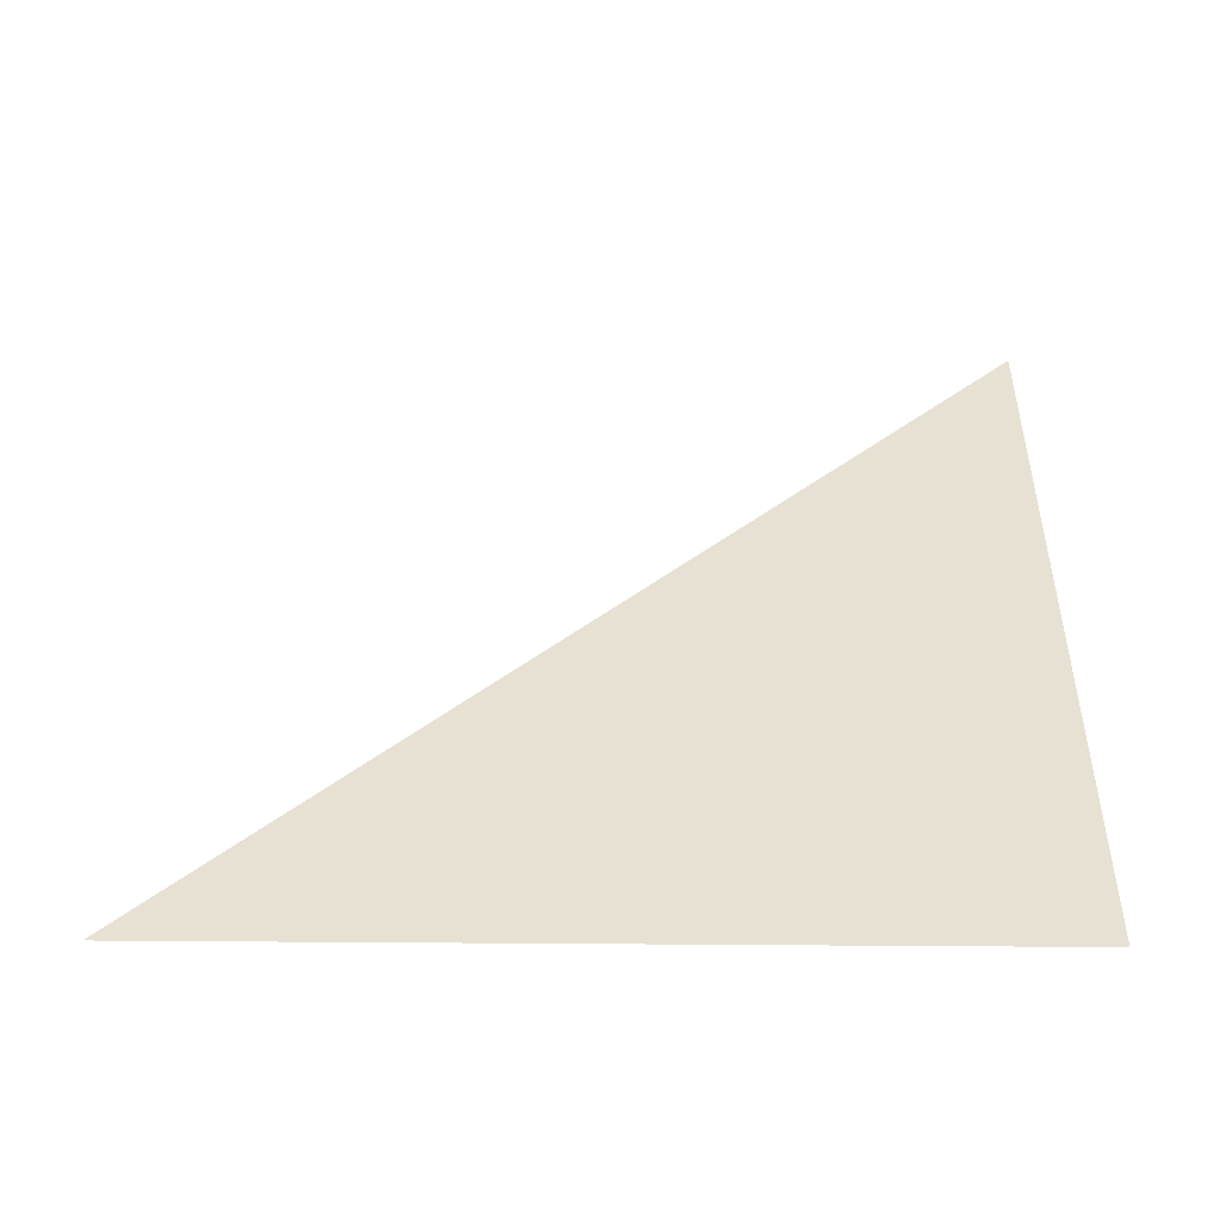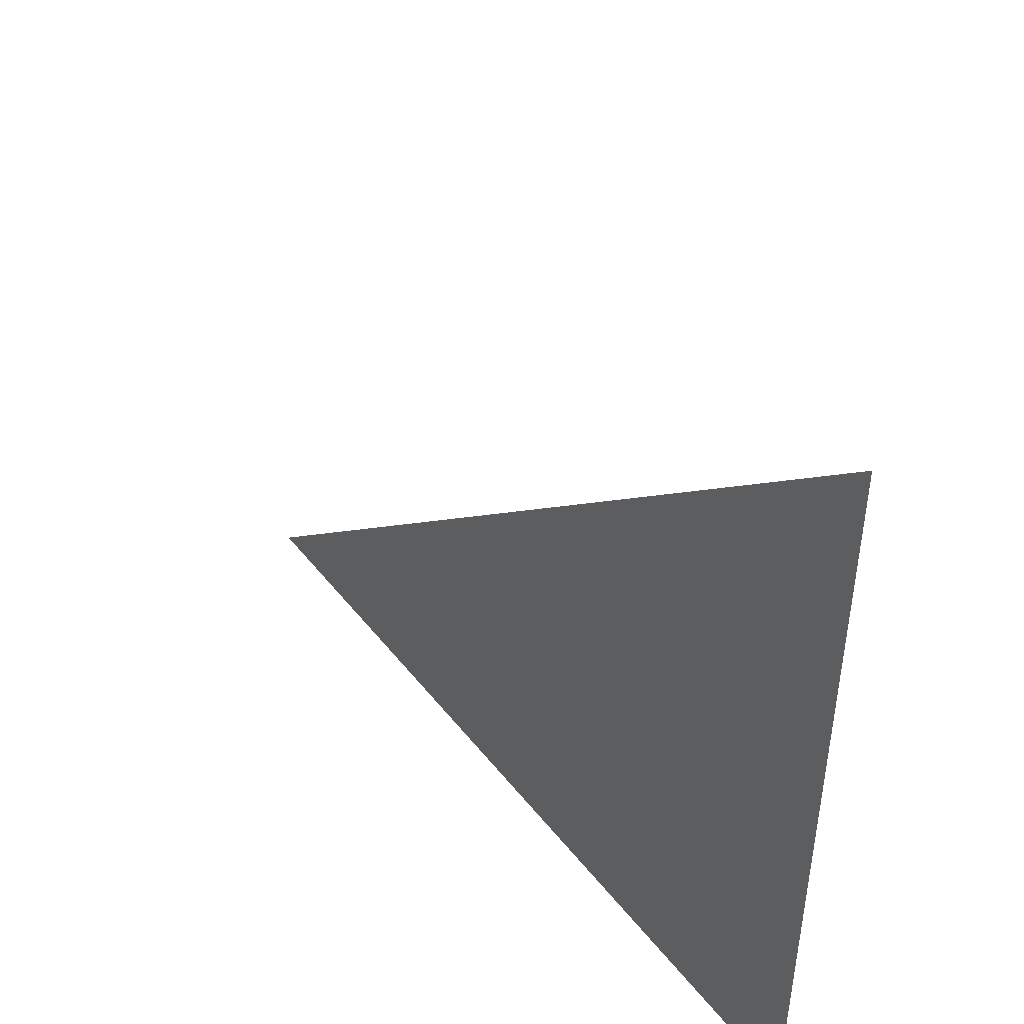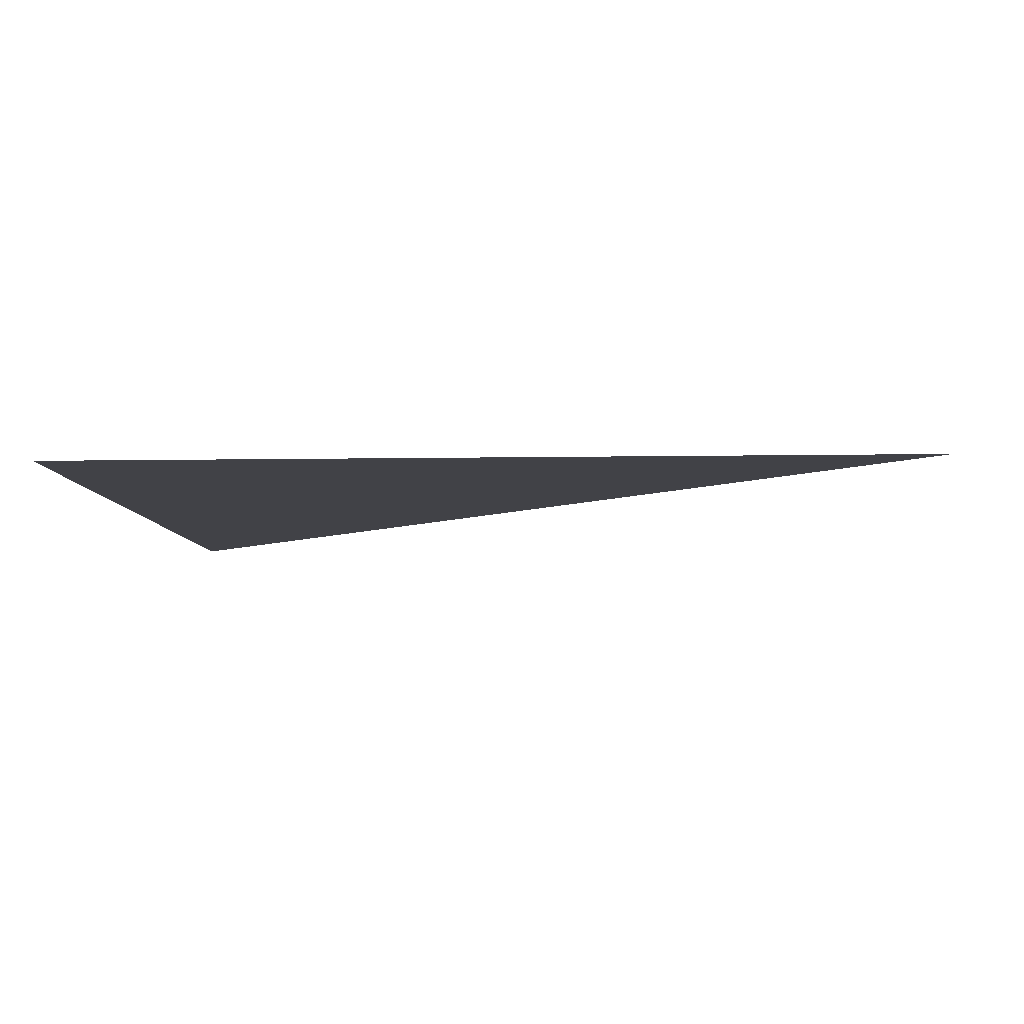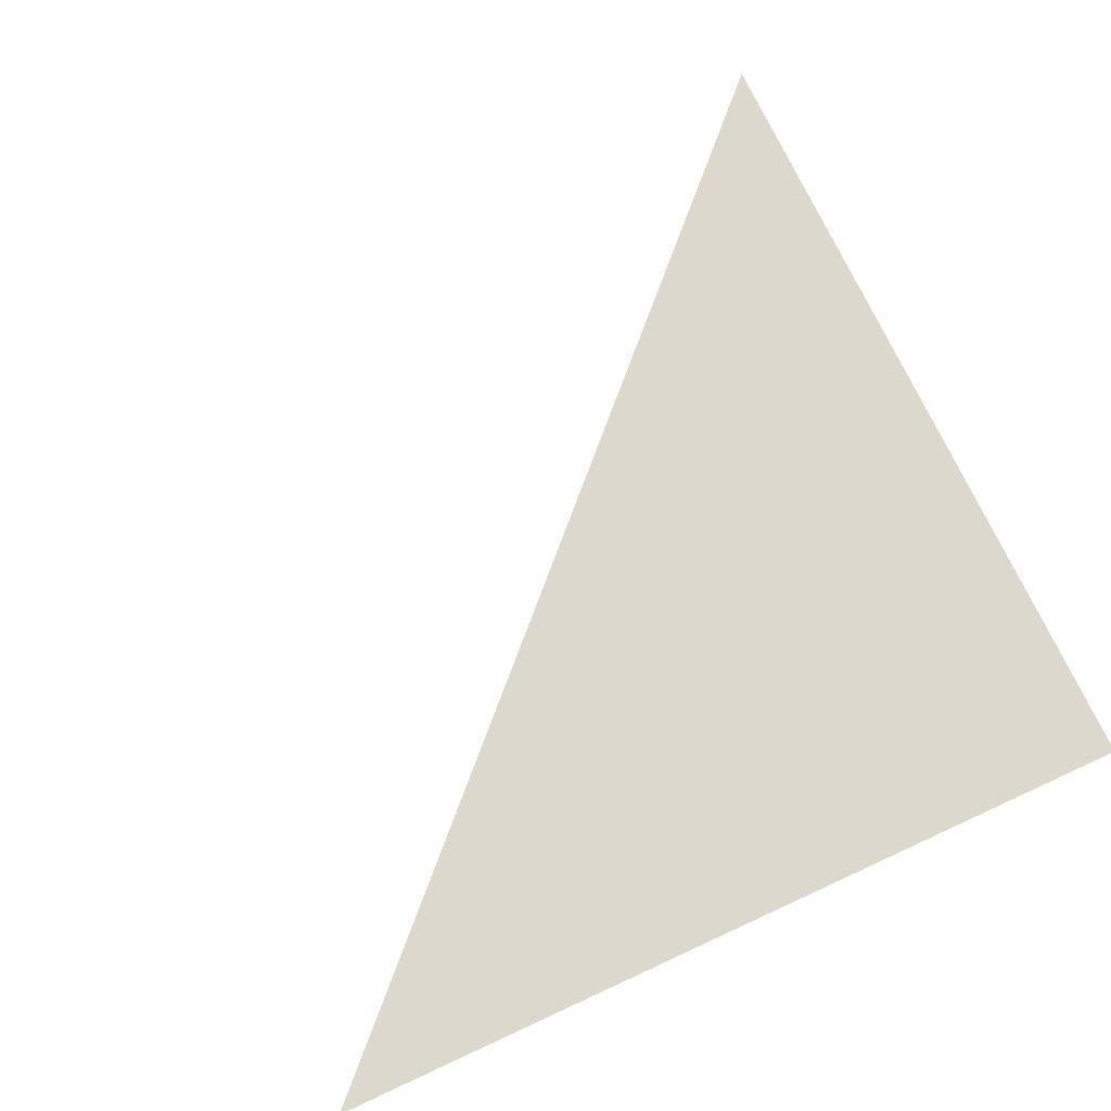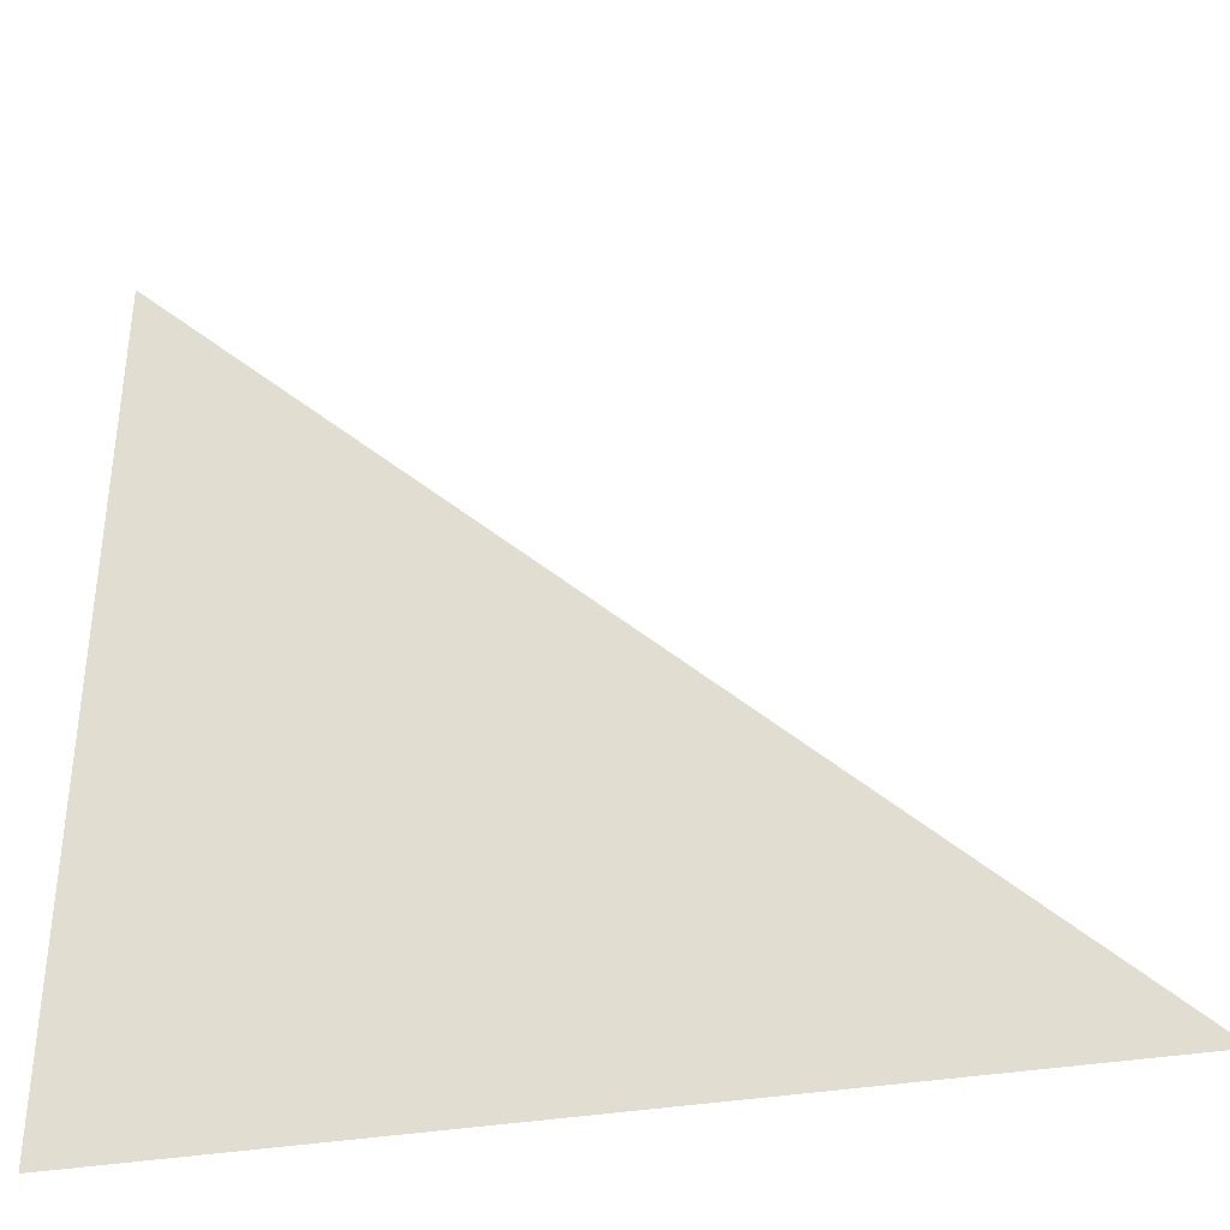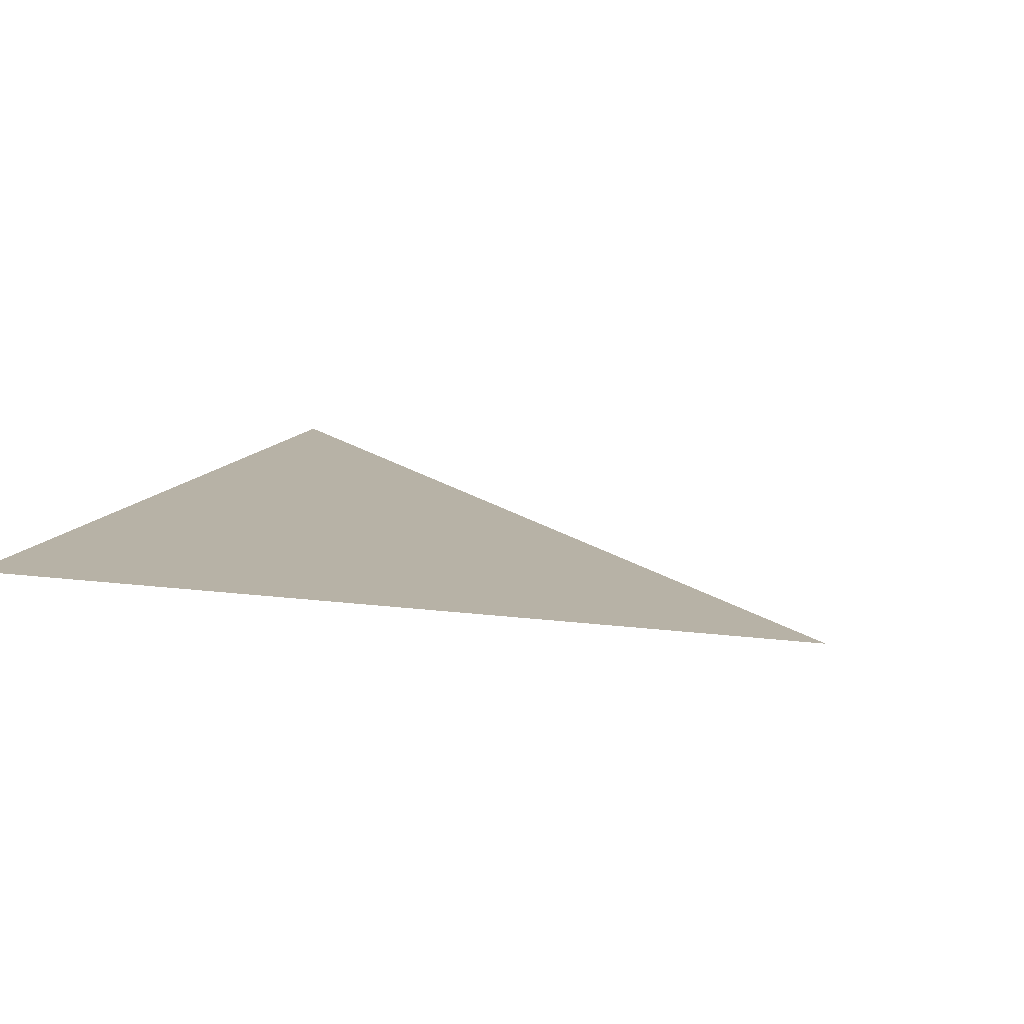
<metadata>
{"format":"obj","ext":"obj","renderer":"f3d","projection":"perspective","resolution":1024,"background":"white","views":[{"elev":39.6,"azim":-89.5,"up":"+Z"},{"elev":48.1,"azim":-126.3,"up":"+Y"},{"elev":-6.8,"azim":3.0,"up":"+Z"},{"elev":72.1,"azim":-114.8,"up":"+Z"},{"elev":-37.8,"azim":11.9,"up":"+Y"},{"elev":12.4,"azim":17.9,"up":"+Z"}]}
</metadata>
<code>
o Triangle
v 0 0 0
v 1 0 0
v 0 1 0
f 1 2 3

</code>
